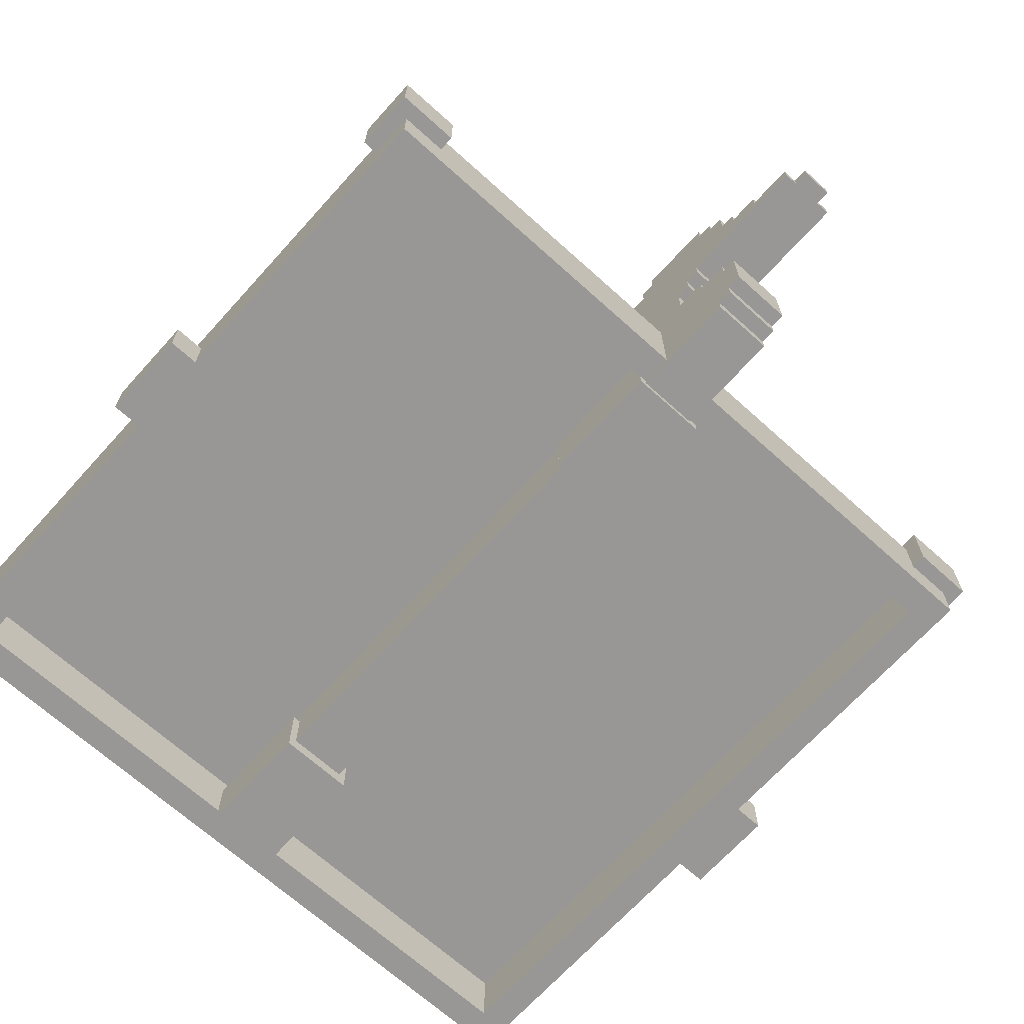
<metadata>
{"format":"obj","ext":"obj","renderer":"f3d","projection":"perspective","resolution":1024,"background":"white","views":[{"elev":-68.3,"azim":-42.1,"up":"+Z"}]}
</metadata>
<code>
g background_1_chess_mesh002
v 0.0617 -2.379 0.847
v 0.0617 -2.379 0.7845
v -0.0633 -2.379 0.7845
v -0.0633 -2.379 0.847
v 0.1242 -2.317 0.847
v 0.1242 -2.317 0.7845
v 0.0617 -2.317 0.7845
v 0.0617 -2.317 0.847
v -0.0633 -2.317 0.847
v -0.0633 -2.317 0.7845
v -0.1258 -2.317 0.7845
v -0.1258 -2.317 0.847
v 0.1242 -2.129 0.9095
v 0.1242 -2.129 0.847
v -0.1258 -2.129 0.847
v -0.1258 -2.129 0.9095
v 0.1242 -2.004 0.972
v 0.1242 -2.004 0.9095
v -0.1258 -2.004 0.9095
v 0.0617 -2.004 0.972
v -0.0633 -2.004 0.972
v -0.1258 -2.004 0.972
v 0.0617 -2.004 1.034
v -0.0633 -2.004 1.034
v 0.1242 -1.942 0.4095
v 0.1242 -1.942 0.1595
v -0.1258 -1.942 0.1595
v -0.1258 -1.942 0.4095
v 0.0617 -1.942 1.034
v 0.1242 -1.942 1.097
v 0.1242 -1.942 0.972
v 0.0617 -1.942 0.972
v -0.0633 -1.942 1.034
v -0.1258 -1.942 1.097
v -0.1258 -1.942 0.972
v -0.0633 -1.942 0.972
v 0.1242 -1.879 0.1595
v 0.1242 -1.879 0.09695
v -0.1258 -1.879 0.09695
v -0.1258 -1.879 0.1595
v 0.1242 -1.879 0.472
v 0.1242 -1.879 0.4095
v -0.1258 -1.879 0.4095
v -0.1258 -1.879 0.472
v 0.1242 -1.879 1.159
v 0.1242 -1.879 1.097
v -0.1258 -1.879 1.097
v -0.1258 -1.879 1.159
v 0.1242 -1.817 0.09695
v 0.1242 -1.817 0.03445
v -0.1258 -1.817 0.03445
v -0.1258 -1.817 0.09695
v 0.1242 -1.817 1.222
v 0.1242 -1.817 1.159
v -0.1258 -1.817 1.159
v -0.1258 -1.817 1.222
v 0.1242 -1.754 0.5345
v 0.1242 -1.754 0.472
v -0.1258 -1.754 0.472
v -0.1258 -1.754 0.5345
v 0.1242 -1.754 0.7845
v 0.1242 -1.754 0.722
v -0.1258 -1.754 0.722
v -0.1258 -1.754 0.7845
v 0.1242 -1.692 0.722
v 0.1242 -1.692 0.6595
v -0.1258 -1.692 0.6595
v -0.1258 -1.692 0.722
v 0.1242 -1.629 0.6595
v 0.1242 -1.629 0.5345
v -0.1258 -1.629 0.5345
v -0.1258 -1.629 0.6595
v 1.625 -1.562 0.5
v 1.625 -1.562 0.25
v 1.375 -1.562 0.25
v 1.375 -1.562 0.5
v -1.375 -1.562 0.5
v -1.375 -1.562 0.25
v -1.625 -1.562 0.25
v -1.625 -1.562 0.5
v 1.562 -1.5 0.25
v 1.562 -1.5 0.0625
v 1.526e-07 -1.5 0.0625
v 1.375 -1.5 0.25
v 1.375 -1.5 0.4375
v 1.526e-07 -1.5 0.4375
v -1.375 -1.5 0.25
v 1.526e-07 -1.5 0.0625
v -1.562 -1.5 0.0625
v -1.562 -1.5 0.25
v 1.526e-07 -1.5 0.4375
v -1.375 -1.5 0.4375
v 1.688 -0.1875 0.25
v 1.688 -0.1875 0.0625
v 1.562 -0.1875 0.0625
v 1.562 -0.1875 0.25
v -1.562 -0.1875 0.25
v -1.562 -0.1875 0.0625
v -1.688 -0.1875 0.0625
v -1.688 -0.1875 0.25
v 1.562 1.312 0.4375
v 1.625 1.312 0.5
v 1.625 1.312 0.25
v 1.562 1.312 0.25
v 1.375 1.312 0.4375
v 1.375 1.312 0.5
v -1.562 1.312 0.4375
v -1.562 1.312 0.25
v -1.625 1.312 0.25
v -1.625 1.312 0.5
v -1.375 1.312 0.5
v -1.375 1.312 0.4375
v 1.438 1.375 0.3125
v 1.438 1.375 0.0625
v 0.125 1.375 0.0625
v 0.125 1.375 0.3125
v -0.125 1.375 0.3125
v -0.125 1.375 0.0625
v -1.438 1.375 0.0625
v -1.438 1.375 0.3125
v -0.1258 -1.504 1.159
v 0.1242 -1.504 1.159
v 0.1242 -1.504 1.222
v -0.1258 -1.504 1.222
v -0.1258 -1.442 1.097
v 0.1242 -1.442 1.097
v 0.1242 -1.442 1.159
v -0.1258 -1.442 1.159
v -0.1258 -1.379 0.472
v 0.1242 -1.379 0.472
v 0.1242 -1.379 0.597
v -0.1258 -1.379 0.597
v -0.1258 -1.379 0.972
v 0.1242 -1.379 0.972
v 0.1242 -1.379 1.097
v -0.1258 -1.379 1.097
v -0.1258 -1.317 0.597
v 0.1242 -1.317 0.597
v 0.1242 -1.317 0.972
v -0.1258 -1.317 0.972
v -0.1258 -1.254 0.03445
v 0.1242 -1.254 0.03445
v 0.1242 -1.254 0.472
v -0.1258 -1.254 0.472
v 0.125 -1.375 0.0625
v 1.438 -1.375 0.0625
v 1.438 -1.375 0.3125
v 0.125 -1.375 0.3125
v -1.438 -1.375 0.0625
v -0.125 -1.375 0.0625
v -0.125 -1.375 0.3125
v -1.438 -1.375 0.3125
v 1.625 -1.312 0.25
v 1.625 -1.312 0.5
v 1.562 -1.312 0.4375
v 1.562 -1.312 0.25
v 1.375 -1.312 0.4375
v 1.375 -1.312 0.5
v -1.625 -1.312 0.25
v -1.562 -1.312 0.25
v -1.562 -1.312 0.4375
v -1.625 -1.312 0.5
v -1.375 -1.312 0.5
v -1.375 -1.312 0.4375
v 1.562 0.1875 0.0625
v 1.688 0.1875 0.0625
v 1.688 0.1875 0.25
v 1.562 0.1875 0.25
v -1.688 0.1875 0.0625
v -1.562 0.1875 0.0625
v -1.562 0.1875 0.25
v -1.688 0.1875 0.25
v 1.526e-07 1.5 0.0625
v 1.562 1.5 0.0625
v 1.562 1.5 0.25
v 1.375 1.5 0.25
v 1.375 1.5 0.4375
v 1.526e-07 1.5 0.4375
v -1.562 1.5 0.0625
v 1.526e-07 1.5 0.0625
v -1.375 1.5 0.25
v -1.562 1.5 0.25
v 1.526e-07 1.5 0.4375
v -1.375 1.5 0.4375
v 1.375 1.562 0.25
v 1.625 1.562 0.25
v 1.625 1.562 0.5
v 1.375 1.562 0.5
v -1.625 1.562 0.25
v -1.375 1.562 0.25
v -1.375 1.562 0.5
v -1.625 1.562 0.5
v 1.688 0.1875 0.0625
v 1.688 -0.1875 0.0625
v 1.688 -0.1875 0.25
v 1.688 0.1875 0.25
v 1.625 -1.312 0.25
v 1.625 -1.562 0.25
v 1.625 -1.562 0.5
v 1.625 -1.312 0.5
v 1.625 1.562 0.25
v 1.625 1.312 0.25
v 1.625 1.312 0.5
v 1.625 1.562 0.5
v 1.562 -1.312 0.25
v 1.562 -0.1875 0.0625
v 1.562 -1.5 0.0625
v 1.562 -1.5 0.25
v 1.562 -1.312 0.4375
v 1.562 -0.1875 0.25
v 1.562 0.1875 0.25
v 1.562 1.312 0.25
v 1.562 1.312 0.4375
v 1.562 0.1875 0.0625
v 1.562 1.5 0.0625
v 1.562 1.5 0.25
v 0.125 1.375 0.0625
v 0.125 -1.375 0.0625
v 0.125 -1.375 0.3125
v 0.125 1.375 0.3125
v 0.1242 -2.129 0.847
v 0.1242 -2.317 0.7845
v 0.1242 -2.317 0.847
v 0.1242 -1.754 0.7845
v 0.1242 -2.004 0.9095
v 0.1242 -2.129 0.9095
v 0.1242 -1.942 0.972
v 0.1242 -2.004 0.972
v 0.1242 -1.879 1.097
v 0.1242 -1.942 1.097
v 0.1242 -1.817 1.159
v 0.1242 -1.879 1.159
v 0.1242 -1.817 1.222
v 0.1242 -1.504 1.159
v 0.1242 -1.692 0.722
v 0.1242 -1.754 0.722
v 0.1242 -1.629 0.6595
v 0.1242 -1.692 0.6595
v 0.1242 -1.629 0.5345
v 0.1242 -1.442 1.097
v 0.1242 -1.504 1.222
v 0.1242 -1.442 1.159
v 0.1242 -1.379 0.472
v 0.1242 -1.754 0.472
v 0.1242 -1.817 0.03445
v 0.1242 -1.817 0.09695
v 0.1242 -1.879 0.472
v 0.1242 -1.879 0.4095
v 0.1242 -1.879 0.1595
v 0.1242 -1.942 0.4095
v 0.1242 -1.942 0.1595
v 0.1242 -1.879 0.09695
v 0.1242 -1.754 0.5345
v 0.1242 -1.379 0.597
v 0.1242 -1.379 0.972
v 0.1242 -1.379 1.097
v 0.1242 -1.317 0.597
v 0.1242 -1.317 0.972
v 0.1242 -1.254 0.03445
v 0.1242 -1.254 0.472
v 0.0617 -2.317 0.7845
v 0.0617 -2.379 0.7845
v 0.0617 -2.379 0.847
v 0.0617 -2.317 0.847
v 0.0617 -1.942 0.972
v 0.0617 -2.004 0.972
v 0.0617 -2.004 1.034
v 0.0617 -1.942 1.034
v 1.526e-07 1.5 0.0625
v 1.526e-07 -1.5 0.0625
v 1.526e-07 -1.5 0.4375
v 1.526e-07 1.5 0.4375
v -1.375 -1.5 0.25
v -1.375 -1.562 0.25
v -1.375 -1.562 0.5
v -1.375 -1.5 0.4375
v -1.375 -1.312 0.4375
v -1.375 -1.312 0.5
v -1.375 1.5 0.4375
v -1.375 1.312 0.4375
v -1.375 1.312 0.5
v -1.375 1.562 0.5
v -1.375 1.562 0.25
v -1.375 1.5 0.25
v -1.438 1.375 0.0625
v -1.438 -1.375 0.0625
v -1.438 -1.375 0.3125
v -1.438 1.375 0.3125
v 1.438 -1.375 0.3125
v 1.438 -1.375 0.0625
v 1.438 1.375 0.0625
v 1.438 1.375 0.3125
v 1.375 -1.562 0.5
v 1.375 -1.562 0.25
v 1.375 -1.5 0.25
v 1.375 -1.5 0.4375
v 1.375 -1.312 0.4375
v 1.375 -1.312 0.5
v 1.375 1.312 0.5
v 1.375 1.312 0.4375
v 1.375 1.5 0.4375
v 1.375 1.562 0.5
v 1.375 1.562 0.25
v 1.375 1.5 0.25
v 1.526e-07 -1.5 0.4375
v 1.526e-07 -1.5 0.0625
v 1.526e-07 1.5 0.0625
v 1.526e-07 1.5 0.4375
v -0.0633 -2.379 0.847
v -0.0633 -2.379 0.7845
v -0.0633 -2.317 0.7845
v -0.0633 -2.317 0.847
v -0.0633 -2.004 1.034
v -0.0633 -2.004 0.972
v -0.0633 -1.942 0.972
v -0.0633 -1.942 1.034
v -0.1258 -2.317 0.7845
v -0.1258 -1.754 0.7845
v -0.1258 -2.129 0.847
v -0.1258 -2.317 0.847
v -0.1258 -2.004 0.9095
v -0.1258 -2.129 0.9095
v -0.1258 -1.942 0.972
v -0.1258 -2.004 0.972
v -0.1258 -1.879 1.097
v -0.1258 -1.942 1.097
v -0.1258 -1.817 1.159
v -0.1258 -1.879 1.159
v -0.1258 -1.817 1.222
v -0.1258 -1.504 1.159
v -0.1258 -1.692 0.722
v -0.1258 -1.754 0.722
v -0.1258 -1.629 0.6595
v -0.1258 -1.692 0.6595
v -0.1258 -1.629 0.5345
v -0.1258 -1.442 1.097
v -0.1258 -1.504 1.222
v -0.1258 -1.442 1.159
v -0.1258 -1.379 0.472
v -0.1258 -1.754 0.472
v -0.1258 -1.817 0.03445
v -0.1258 -1.817 0.09695
v -0.1258 -1.879 0.472
v -0.1258 -1.879 0.4095
v -0.1258 -1.879 0.1595
v -0.1258 -1.942 0.4095
v -0.1258 -1.942 0.1595
v -0.1258 -1.879 0.09695
v -0.1258 -1.754 0.5345
v -0.1258 -1.379 0.597
v -0.1258 -1.379 0.972
v -0.1258 -1.379 1.097
v -0.1258 -1.317 0.597
v -0.1258 -1.317 0.972
v -0.1258 -1.254 0.03445
v -0.1258 -1.254 0.472
v -0.125 -1.375 0.3125
v -0.125 -1.375 0.0625
v -0.125 1.375 0.0625
v -0.125 1.375 0.3125
v -1.562 -1.5 0.0625
v -1.562 -0.1875 0.0625
v -1.562 -1.312 0.25
v -1.562 -1.5 0.25
v -1.562 -1.312 0.4375
v -1.562 -0.1875 0.25
v -1.562 0.1875 0.25
v -1.562 1.312 0.25
v -1.562 1.312 0.4375
v -1.562 0.1875 0.0625
v -1.562 1.5 0.0625
v -1.562 1.5 0.25
v -1.625 -1.562 0.5
v -1.625 -1.562 0.25
v -1.625 -1.312 0.25
v -1.625 -1.312 0.5
v -1.625 1.312 0.5
v -1.625 1.312 0.25
v -1.625 1.562 0.25
v -1.625 1.562 0.5
v -1.688 -0.1875 0.25
v -1.688 -0.1875 0.0625
v -1.688 0.1875 0.0625
v -1.688 0.1875 0.25
v 1.562 -0.1875 0.0625
v 1.688 -0.1875 0.0625
v 1.688 0.1875 0.0625
v 1.562 0.1875 0.0625
v 1.438 -1.375 0.0625
v 1.562 -1.5 0.0625
v 1.562 1.5 0.0625
v 1.438 1.375 0.0625
v 0.125 -1.375 0.0625
v 1.526e-07 -1.5 0.0625
v 1.562 -1.5 0.0625
v 1.438 -1.375 0.0625
v 0.125 1.375 0.0625
v 1.438 1.375 0.0625
v 1.562 1.5 0.0625
v 1.526e-07 1.5 0.0625
v 1.526e-07 -1.5 0.0625
v 0.125 -1.375 0.0625
v 0.125 1.375 0.0625
v 1.526e-07 1.5 0.0625
v -0.1258 -1.817 0.03445
v 0.1242 -1.817 0.03445
v 0.1242 -1.254 0.03445
v -0.1258 -1.254 0.03445
v -0.125 -1.375 0.0625
v 1.526e-07 -1.5 0.0625
v 1.526e-07 1.5 0.0625
v -0.125 1.375 0.0625
v -1.438 -1.375 0.0625
v -1.562 -1.5 0.0625
v 1.526e-07 -1.5 0.0625
v -0.125 -1.375 0.0625
v -1.438 1.375 0.0625
v -0.125 1.375 0.0625
v 1.526e-07 1.5 0.0625
v -1.562 1.5 0.0625
v -1.562 -1.5 0.0625
v -1.438 -1.375 0.0625
v -1.438 1.375 0.0625
v -1.562 -0.1875 0.0625
v -1.562 0.1875 0.0625
v -1.562 1.5 0.0625
v -1.688 -0.1875 0.0625
v -1.688 0.1875 0.0625
v -0.1258 -1.879 0.09695
v 0.1242 -1.879 0.09695
v 0.1242 -1.817 0.09695
v -0.1258 -1.817 0.09695
v -0.1258 -1.942 0.1595
v 0.1242 -1.942 0.1595
v 0.1242 -1.879 0.1595
v -0.1258 -1.879 0.1595
v 1.562 -1.5 0.25
v 1.625 -1.562 0.25
v 1.625 -1.312 0.25
v 1.562 -1.312 0.25
v 1.375 -1.562 0.25
v 1.375 -1.5 0.25
v 1.562 1.312 0.25
v 1.625 1.312 0.25
v 1.625 1.562 0.25
v 1.562 1.5 0.25
v 1.375 1.5 0.25
v 1.375 1.562 0.25
v -1.562 -1.5 0.25
v -1.625 -1.562 0.25
v -1.375 -1.562 0.25
v -1.375 -1.5 0.25
v -1.562 -1.312 0.25
v -1.625 -1.312 0.25
v -1.562 1.5 0.25
v -1.375 1.5 0.25
v -1.375 1.562 0.25
v -1.625 1.562 0.25
v -1.625 1.312 0.25
v -1.562 1.312 0.25
v 0.125 -1.375 0.3125
v 1.438 -1.375 0.3125
v 1.438 1.375 0.3125
v 0.125 1.375 0.3125
v -1.438 -1.375 0.3125
v -0.125 -1.375 0.3125
v -0.125 1.375 0.3125
v -1.438 1.375 0.3125
v -0.1258 -1.379 0.597
v 0.1242 -1.379 0.597
v 0.1242 -1.317 0.597
v -0.1258 -1.317 0.597
v -0.1258 -1.692 0.6595
v 0.1242 -1.692 0.6595
v 0.1242 -1.629 0.6595
v -0.1258 -1.629 0.6595
v -0.1258 -1.754 0.722
v 0.1242 -1.754 0.722
v 0.1242 -1.692 0.722
v -0.1258 -1.692 0.722
v 0.0617 -2.317 0.7845
v 0.1242 -2.317 0.7845
v 0.1242 -1.754 0.7845
v -0.0633 -2.317 0.7845
v -0.0633 -2.379 0.7845
v 0.0617 -2.379 0.7845
v -0.1258 -2.317 0.7845
v -0.1258 -1.754 0.7845
v 1.688 0.1875 0.25
v 1.688 -0.1875 0.25
v 1.562 -0.1875 0.25
v 1.562 0.1875 0.25
v -1.562 0.1875 0.25
v -1.562 -0.1875 0.25
v -1.688 -0.1875 0.25
v -1.688 0.1875 0.25
v 1.562 1.312 0.4375
v 1.562 -1.312 0.4375
v 1.375 -1.312 0.4375
v 1.375 1.312 0.4375
v 1.526e-07 -1.5 0.4375
v 1.375 -1.5 0.4375
v 1.375 1.5 0.4375
v 1.526e-07 1.5 0.4375
v 0.1242 -1.879 0.4095
v 0.1242 -1.942 0.4095
v -0.1258 -1.942 0.4095
v -0.1258 -1.879 0.4095
v 1.526e-07 1.5 0.4375
v 1.526e-07 -1.5 0.4375
v -1.375 -1.5 0.4375
v -1.375 -1.312 0.4375
v -1.375 1.312 0.4375
v -1.375 1.5 0.4375
v -1.562 -1.312 0.4375
v -1.562 1.312 0.4375
v 1.625 -1.312 0.5
v 1.625 -1.562 0.5
v 1.375 -1.562 0.5
v 1.375 -1.312 0.5
v 1.625 1.562 0.5
v 1.625 1.312 0.5
v 1.375 1.312 0.5
v 1.375 1.562 0.5
v 0.1242 -1.754 0.472
v 0.1242 -1.879 0.472
v -0.1258 -1.879 0.472
v -0.1258 -1.754 0.472
v 0.1242 -1.254 0.472
v 0.1242 -1.379 0.472
v -0.1258 -1.379 0.472
v -0.1258 -1.254 0.472
v -1.375 -1.312 0.5
v -1.375 -1.562 0.5
v -1.625 -1.562 0.5
v -1.625 -1.312 0.5
v -1.375 1.562 0.5
v -1.375 1.312 0.5
v -1.625 1.312 0.5
v -1.625 1.562 0.5
v 0.1242 -1.629 0.5345
v 0.1242 -1.754 0.5345
v -0.1258 -1.754 0.5345
v -0.1258 -1.629 0.5345
v 0.1242 -2.129 0.847
v 0.1242 -2.317 0.847
v 0.0617 -2.317 0.847
v -0.0633 -2.317 0.847
v -0.0633 -2.379 0.847
v 0.0617 -2.379 0.847
v -0.1258 -2.317 0.847
v -0.1258 -2.129 0.847
v 0.1242 -2.004 0.9095
v 0.1242 -2.129 0.9095
v -0.1258 -2.129 0.9095
v -0.1258 -2.004 0.9095
v 0.1242 -1.942 0.972
v 0.1242 -2.004 0.972
v 0.0617 -2.004 0.972
v 0.0617 -1.942 0.972
v -0.0633 -1.942 0.972
v -0.0633 -2.004 0.972
v -0.1258 -2.004 0.972
v -0.1258 -1.942 0.972
v 0.1242 -1.317 0.972
v 0.1242 -1.379 0.972
v -0.1258 -1.379 0.972
v -0.1258 -1.317 0.972
v 0.0617 -1.942 1.034
v 0.0617 -2.004 1.034
v -0.0633 -2.004 1.034
v -0.0633 -1.942 1.034
v 0.1242 -1.879 1.097
v 0.1242 -1.942 1.097
v -0.1258 -1.942 1.097
v -0.1258 -1.879 1.097
v 0.1242 -1.379 1.097
v 0.1242 -1.442 1.097
v -0.1258 -1.442 1.097
v -0.1258 -1.379 1.097
v 0.1242 -1.817 1.159
v 0.1242 -1.879 1.159
v -0.1258 -1.879 1.159
v -0.1258 -1.817 1.159
v 0.1242 -1.442 1.159
v 0.1242 -1.504 1.159
v -0.1258 -1.504 1.159
v -0.1258 -1.442 1.159
v 0.1242 -1.504 1.222
v 0.1242 -1.817 1.222
v -0.1258 -1.817 1.222
v -0.1258 -1.504 1.222
v 0.1578 -1.375 0.25
v 0.1578 -1.375 0
v -0.1578 -1.375 0
v -0.1578 -1.375 0.25
v 0.1578 0.875 0.25
v 0.1578 0.875 0
v -0.1578 0.875 0
v -0.1578 0.875 0.25
v -0.1578 -0.875 0
v 0.1578 -0.875 0
v 0.1578 -0.875 0.25
v -0.1578 -0.875 0.25
v -0.1578 1.375 0
v 0.1578 1.375 0
v 0.1578 1.375 0.25
v -0.1578 1.375 0.25
v 0.1578 -0.875 0
v 0.1578 -1.375 0
v 0.1578 -1.375 0.25
v 0.1578 -0.875 0.25
v 0.1578 1.375 0
v 0.1578 0.875 0
v 0.1578 0.875 0.25
v 0.1578 1.375 0.25
v -0.1578 -1.375 0.25
v -0.1578 -1.375 0
v -0.1578 -0.875 0
v -0.1578 -0.875 0.25
v -0.1578 0.875 0.25
v -0.1578 0.875 0
v -0.1578 1.375 0
v -0.1578 1.375 0.25
v -0.1578 -1.375 0
v 0.1578 -1.375 0
v 0.1578 -0.875 0
v -0.1578 -0.875 0
v -0.1578 0.875 0
v 0.1578 0.875 0
v 0.1578 1.375 0
v -0.1578 1.375 0
v 0.1578 -0.875 0.25
v 0.1578 -1.375 0.25
v -0.1578 -1.375 0.25
v -0.1578 -0.875 0.25
v 0.1578 1.375 0.25
v 0.1578 0.875 0.25
v -0.1578 0.875 0.25
v -0.1578 1.375 0.25
g background_1_chess_mesh002_0
f 3 2 1
f 4 3 1
f 7 6 5
f 8 7 5
f 11 10 9
f 12 11 9
f 15 14 13
f 16 15 13
f 19 18 17
f 20 19 17
f 19 20 21
f 22 19 21
f 21 20 23
f 24 21 23
f 27 26 25
f 28 27 25
f 31 30 29
f 32 31 29
f 33 29 30
f 34 33 30
f 34 35 33
f 35 36 33
f 39 38 37
f 40 39 37
f 43 42 41
f 44 43 41
f 47 46 45
f 48 47 45
f 51 50 49
f 52 51 49
f 55 54 53
f 56 55 53
f 59 58 57
f 60 59 57
f 63 62 61
f 64 63 61
f 67 66 65
f 68 67 65
f 71 70 69
f 72 71 69
f 75 74 73
f 76 75 73
f 79 78 77
f 80 79 77
f 83 82 81
f 84 83 81
f 83 84 85
f 86 83 85
f 89 88 87
f 90 89 87
f 87 88 91
f 92 87 91
f 95 94 93
f 96 95 93
f 99 98 97
f 100 99 97
f 103 102 101
f 104 103 101
f 105 101 102
f 106 105 102
f 109 108 107
f 110 109 107
f 110 107 111
f 107 112 111
f 115 114 113
f 116 115 113
f 119 118 117
f 120 119 117
f 123 122 121
f 124 123 121
f 127 126 125
f 128 127 125
f 131 130 129
f 132 131 129
f 135 134 133
f 136 135 133
f 139 138 137
f 140 139 137
f 143 142 141
f 144 143 141
f 147 146 145
f 148 147 145
f 151 150 149
f 152 151 149
f 155 154 153
f 156 155 153
f 154 155 157
f 158 154 157
f 161 160 159
f 162 161 159
f 162 163 161
f 163 164 161
f 167 166 165
f 168 167 165
f 171 170 169
f 172 171 169
f 175 174 173
f 176 175 173
f 177 176 173
f 178 177 173
f 181 180 179
f 182 181 179
f 183 180 181
f 184 183 181
f 187 186 185
f 188 187 185
f 191 190 189
f 192 191 189
f 195 194 193
f 196 195 193
f 199 198 197
f 200 199 197
f 203 202 201
f 204 203 201
f 207 206 205
f 208 207 205
f 209 205 206
f 210 209 206
f 209 210 211
f 209 211 212
f 213 209 212
f 211 214 212
f 214 215 212
f 212 215 216
f 219 218 217
f 220 219 217
f 223 222 221
f 221 222 224
f 225 221 224
f 226 221 225
f 225 224 227
f 228 225 227
f 229 227 224
f 230 227 229
f 231 229 224
f 232 229 231
f 233 231 224
f 234 233 224
f 224 235 234
f 224 236 235
f 235 237 234
f 235 238 237
f 237 239 234
f 239 240 234
f 233 234 241
f 234 240 242
f 240 239 243
f 244 243 239
f 245 243 244
f 246 245 244
f 244 247 246
f 247 248 246
f 248 249 246
f 248 250 249
f 250 251 249
f 249 252 246
f 253 244 239
f 254 240 243
f 240 254 255
f 256 240 255
f 255 254 257
f 258 255 257
f 243 245 259
f 260 243 259
f 263 262 261
f 264 263 261
f 267 266 265
f 268 267 265
f 271 270 269
f 272 271 269
f 275 274 273
f 276 275 273
f 275 276 277
f 278 275 277
f 281 280 279
f 282 281 279
f 282 279 283
f 279 284 283
f 287 286 285
f 288 287 285
f 291 290 289
f 292 291 289
f 295 294 293
f 296 295 293
f 297 296 293
f 298 297 293
f 301 300 299
f 302 301 299
f 302 303 301
f 303 304 301
f 307 306 305
f 308 307 305
f 311 310 309
f 312 311 309
f 315 314 313
f 316 315 313
f 319 318 317
f 320 319 317
f 321 318 319
f 322 321 319
f 323 318 321
f 324 323 321
f 318 323 325
f 326 325 323
f 327 318 325
f 328 327 325
f 318 327 329
f 330 318 329
f 318 330 331
f 318 331 332
f 330 333 331
f 331 333 334
f 333 330 335
f 330 336 335
f 329 337 330
f 330 338 336
f 339 335 336
f 335 339 340
f 340 339 341
f 342 340 341
f 340 342 343
f 342 344 343
f 344 342 345
f 344 345 346
f 345 347 346
f 342 348 345
f 349 335 340
f 350 339 336
f 351 350 336
f 352 351 336
f 353 350 351
f 354 353 351
f 355 341 339
f 356 355 339
f 359 358 357
f 360 359 357
f 363 362 361
f 364 363 361
f 362 363 365
f 366 362 365
f 365 367 366
f 368 367 365
f 369 368 365
f 367 368 370
f 368 371 370
f 368 372 371
f 375 374 373
f 376 375 373
f 379 378 377
f 380 379 377
f 383 382 381
f 384 383 381
f 387 386 385
f 388 387 385
f 388 385 389
f 385 390 389
f 391 388 389
f 392 391 389
f 395 394 393
f 396 395 393
f 399 398 397
f 400 399 397
f 403 402 401
f 404 403 401
f 407 406 405
f 408 407 405
f 411 410 409
f 412 411 409
f 415 414 413
f 416 415 413
f 419 418 417
f 420 419 417
f 423 422 421
f 424 423 421
f 423 424 425
f 426 423 425
f 425 424 427
f 428 425 427
f 431 430 429
f 432 431 429
f 435 434 433
f 436 435 433
f 439 438 437
f 440 439 437
f 437 438 441
f 442 437 441
f 445 444 443
f 446 445 443
f 445 446 447
f 448 445 447
f 451 450 449
f 452 451 449
f 453 449 450
f 454 453 450
f 457 456 455
f 458 457 455
f 458 455 459
f 455 460 459
f 463 462 461
f 464 463 461
f 467 466 465
f 468 467 465
f 471 470 469
f 472 471 469
f 475 474 473
f 476 475 473
f 479 478 477
f 480 479 477
f 483 482 481
f 484 483 481
f 484 481 485
f 481 486 485
f 483 484 487
f 488 483 487
f 491 490 489
f 492 491 489
f 495 494 493
f 496 495 493
f 499 498 497
f 500 499 497
f 500 501 499
f 501 502 499
f 501 500 503
f 504 501 503
f 507 506 505
f 508 507 505
f 511 510 509
f 512 511 509
f 513 512 509
f 514 513 509
f 515 512 513
f 516 515 513
f 519 518 517
f 520 519 517
f 523 522 521
f 524 523 521
f 527 526 525
f 528 527 525
f 531 530 529
f 532 531 529
f 535 534 533
f 536 535 533
f 539 538 537
f 540 539 537
f 543 542 541
f 544 543 541
f 547 546 545
f 548 547 545
f 548 549 547
f 549 550 547
f 551 548 545
f 552 551 545
f 555 554 553
f 556 555 553
f 559 558 557
f 560 559 557
f 563 562 561
f 564 563 561
f 567 566 565
f 568 567 565
f 571 570 569
f 572 571 569
f 575 574 573
f 576 575 573
f 579 578 577
f 580 579 577
f 583 582 581
f 584 583 581
f 587 586 585
f 588 587 585
f 591 590 589
f 592 591 589
f 595 594 593
f 596 595 593
f 599 598 597
f 600 599 597
f 603 602 601
f 604 603 601
f 607 606 605
f 608 607 605
f 611 610 609
f 612 611 609
f 615 614 613
f 616 615 613
f 619 618 617
f 620 619 617
f 623 622 621
f 624 623 621
f 627 626 625
f 628 627 625
f 631 630 629
f 632 631 629
f 635 634 633
f 636 635 633
f 639 638 637
f 640 639 637

</code>
